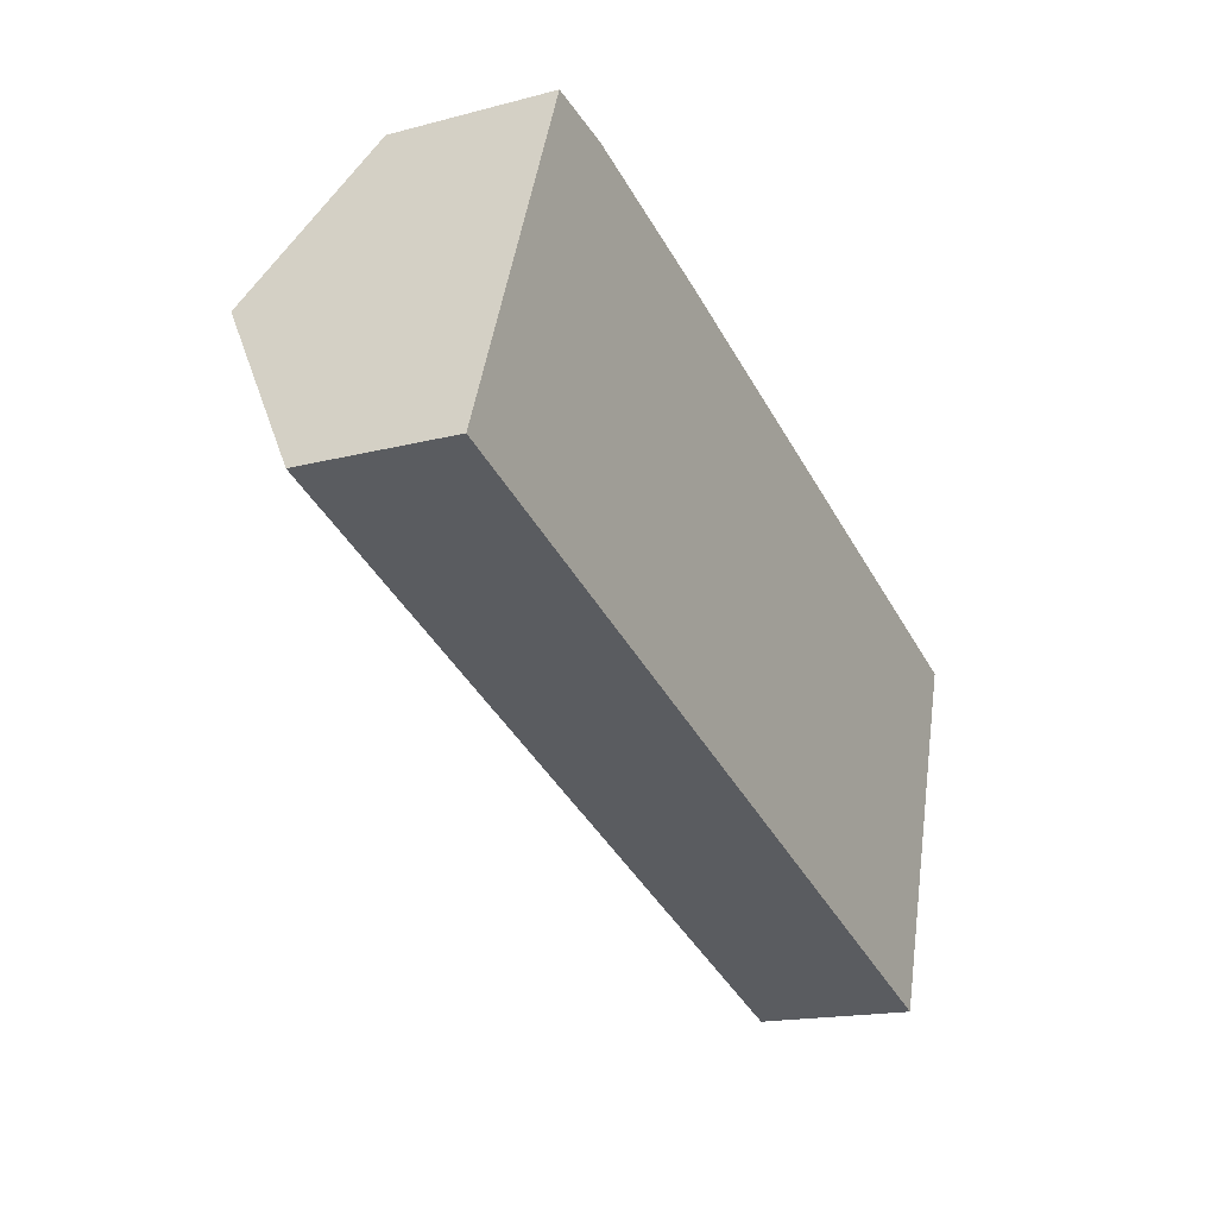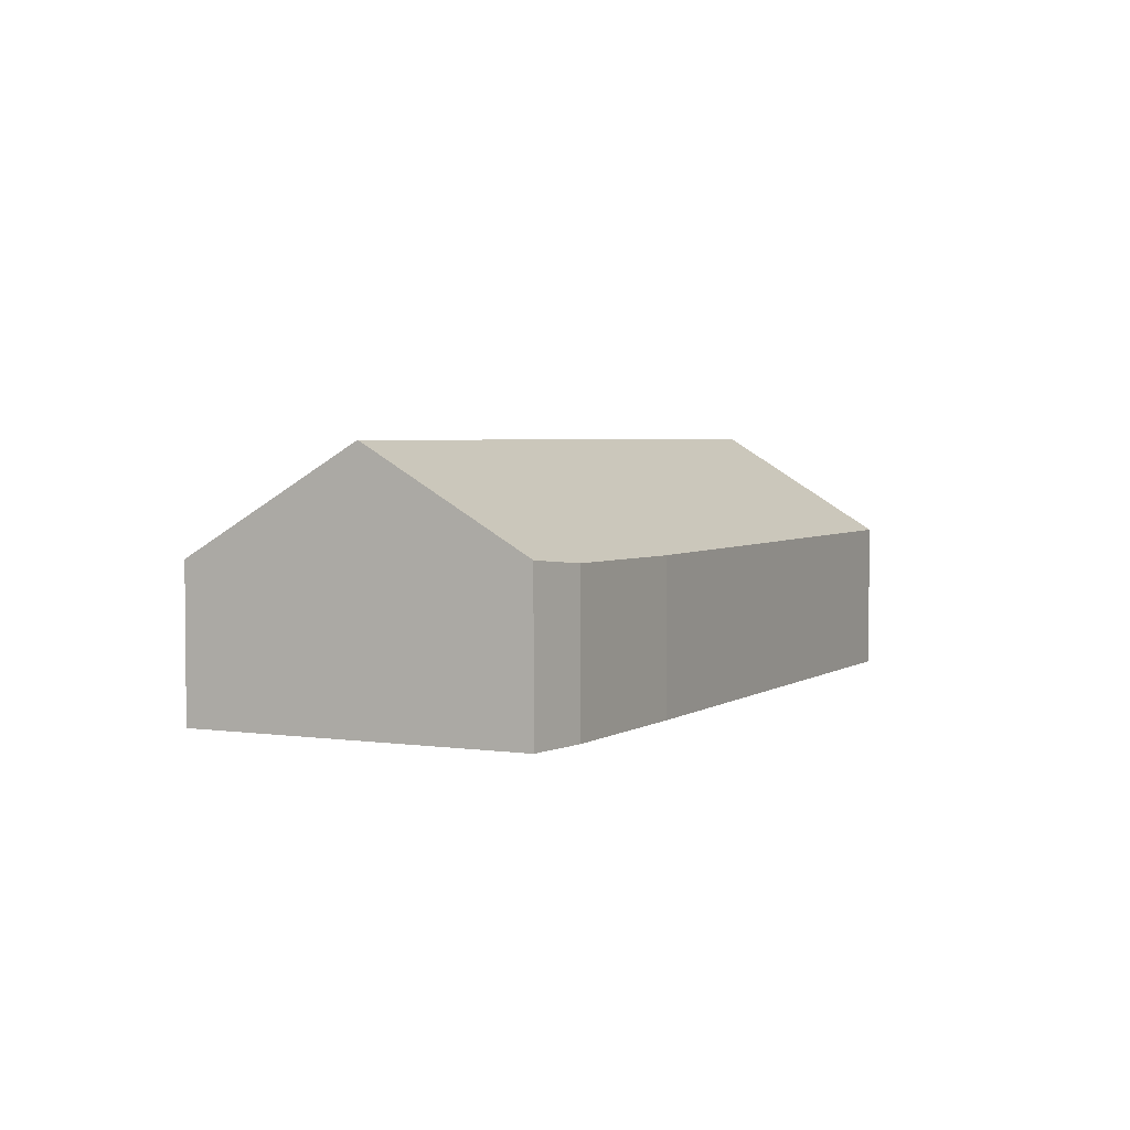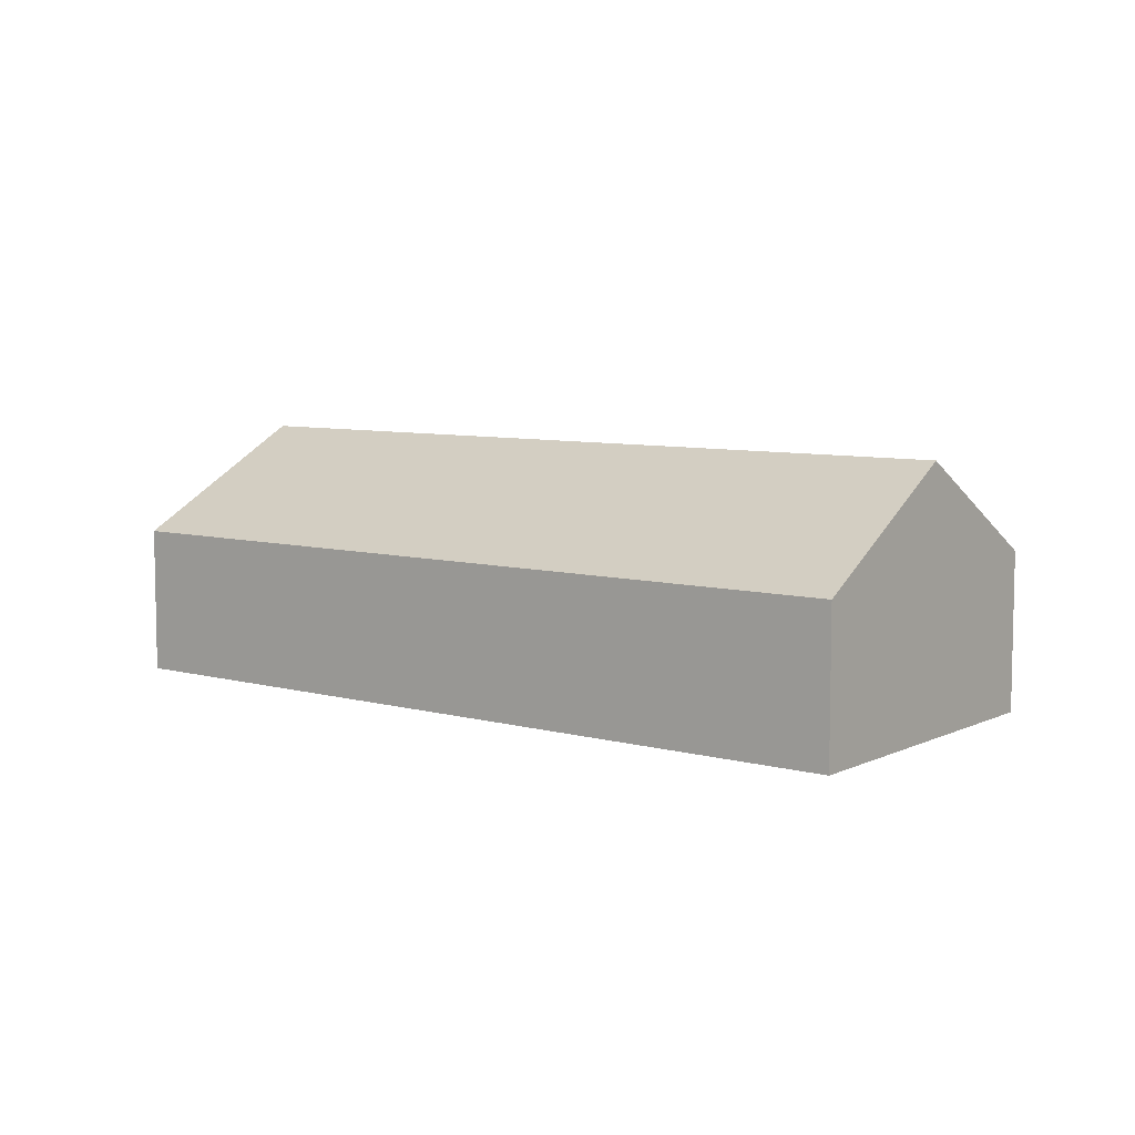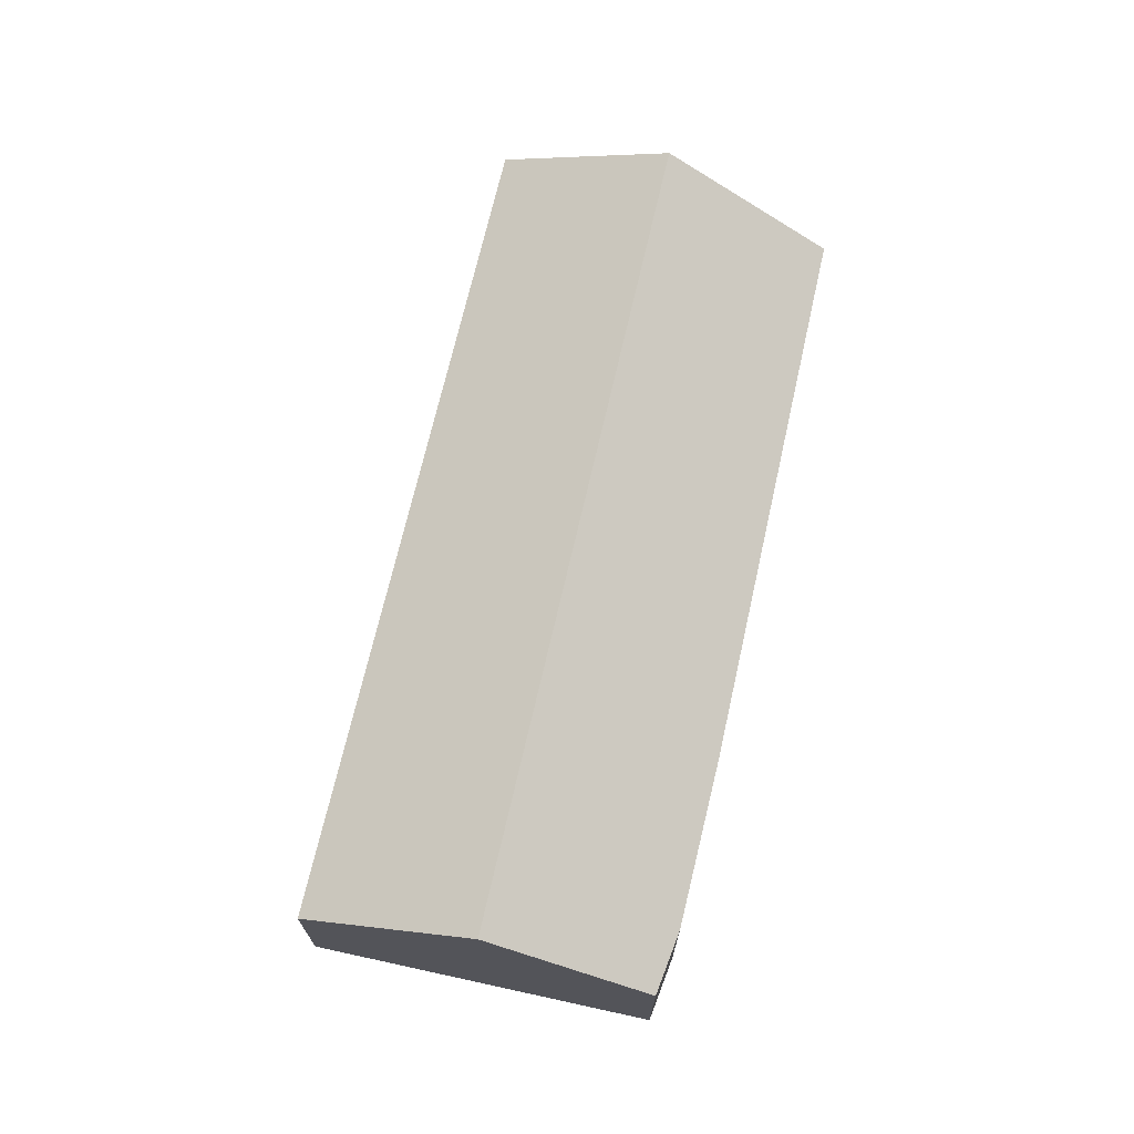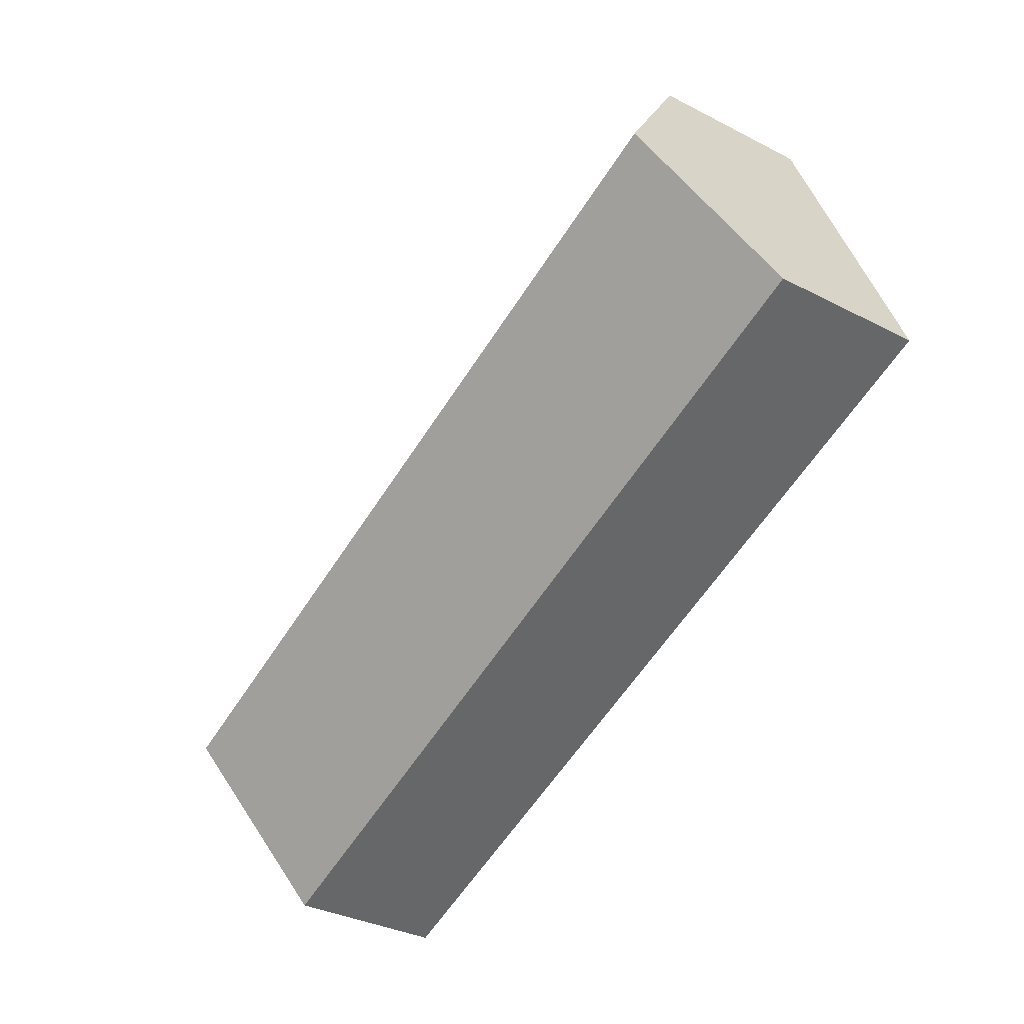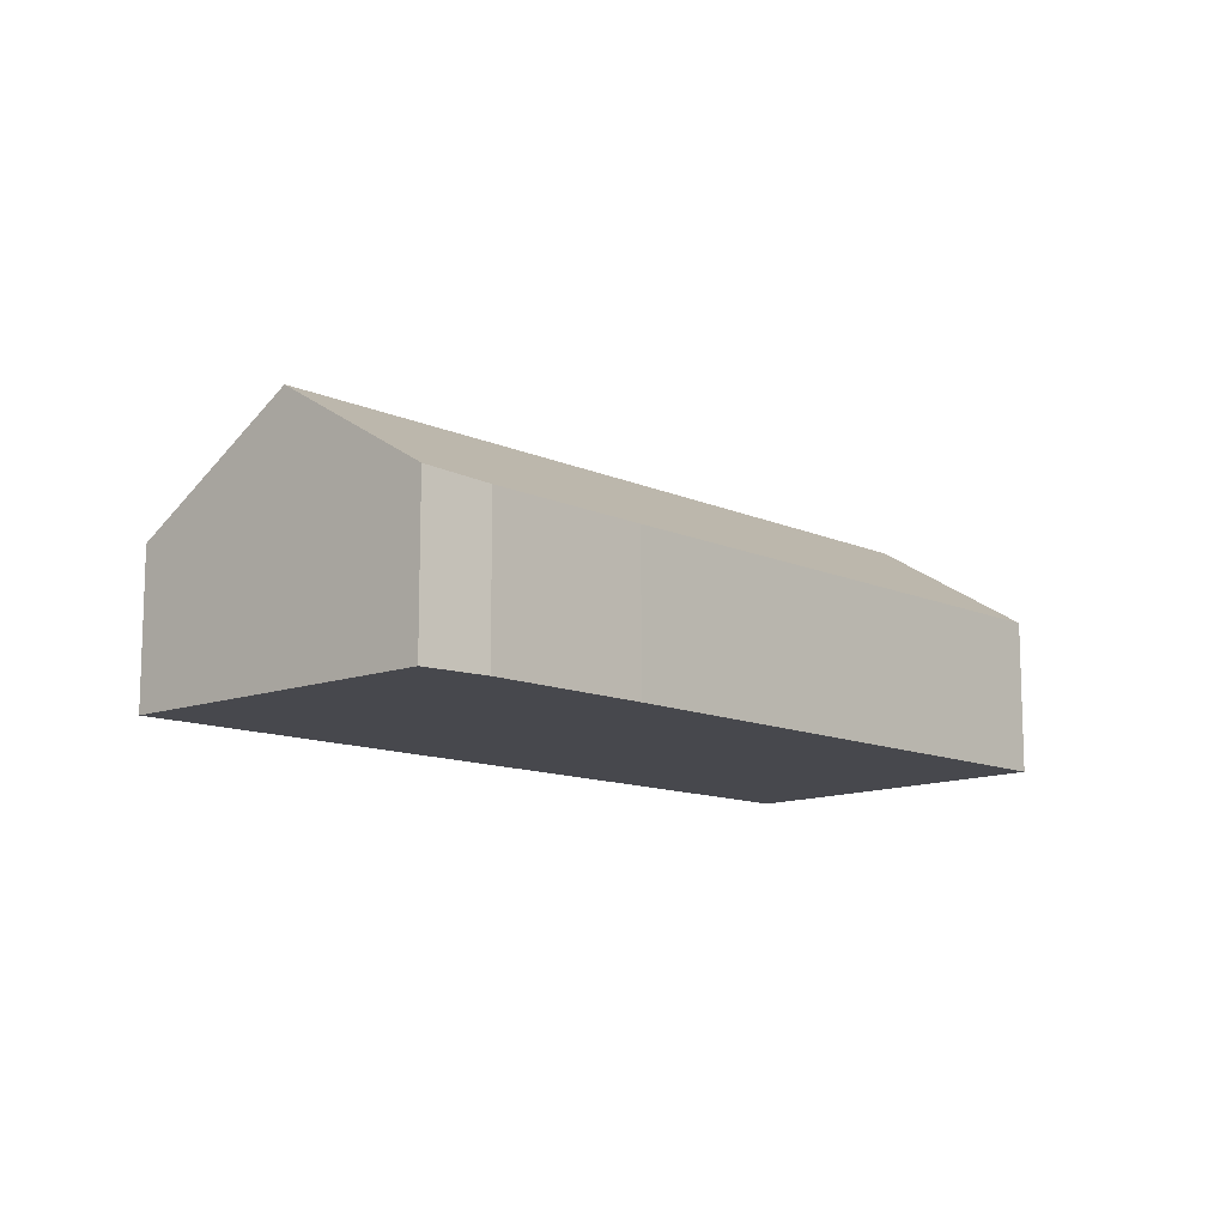
<metadata>
{"format":"obj","ext":"obj","renderer":"f3d","projection":"perspective","resolution":1024,"background":"white","views":[{"elev":-16.7,"azim":-61.8,"up":"+Z"},{"elev":3.4,"azim":-42.2,"up":"+Y"},{"elev":7.3,"azim":-121.1,"up":"+Y"},{"elev":69.9,"azim":-56.2,"up":"+Y"},{"elev":-34.1,"azim":-124.9,"up":"+Z"},{"elev":-11.7,"azim":-26.3,"up":"+Y"}]}
</metadata>
<code>
v  0 3.472 2.126e-16
v  19.43 5.909 -2.969
v  18.29 3.472 -6.986
v  1.523 5.909 3.872
v  2.933 3.653 7.457
v  4.448 3.524 7.114
v  8.146 3.488 5.767
v  20.56 3.519 0.969
v  2.933 -4.566e-16 7.457
v  4.448 -4.356e-16 7.114
v  8.146 -3.531e-16 5.767
v  20.56 -5.933e-17 0.969
v  19.43 1.818e-16 -2.969
v  18.29 4.278e-16 -6.986
v  0 0 0
v  1.523 -2.371e-16 3.872
g defaultobject
f 1 2 3
f 2 1 4
f 5 2 4
f 2 5 6
f 2 6 7
f 2 7 8
f 9 6 5
f 6 9 10
f 10 7 6
f 7 10 11
f 7 12 8
f 12 7 11
f 12 2 8
f 2 12 3
f 3 12 13
f 3 13 14
f 14 1 3
f 1 14 15
f 4 9 5
f 9 4 1
f 9 1 16
f 16 1 15
f 11 13 12
f 13 11 14
f 14 11 15
f 15 11 10
f 15 10 16
f 16 10 9

</code>
